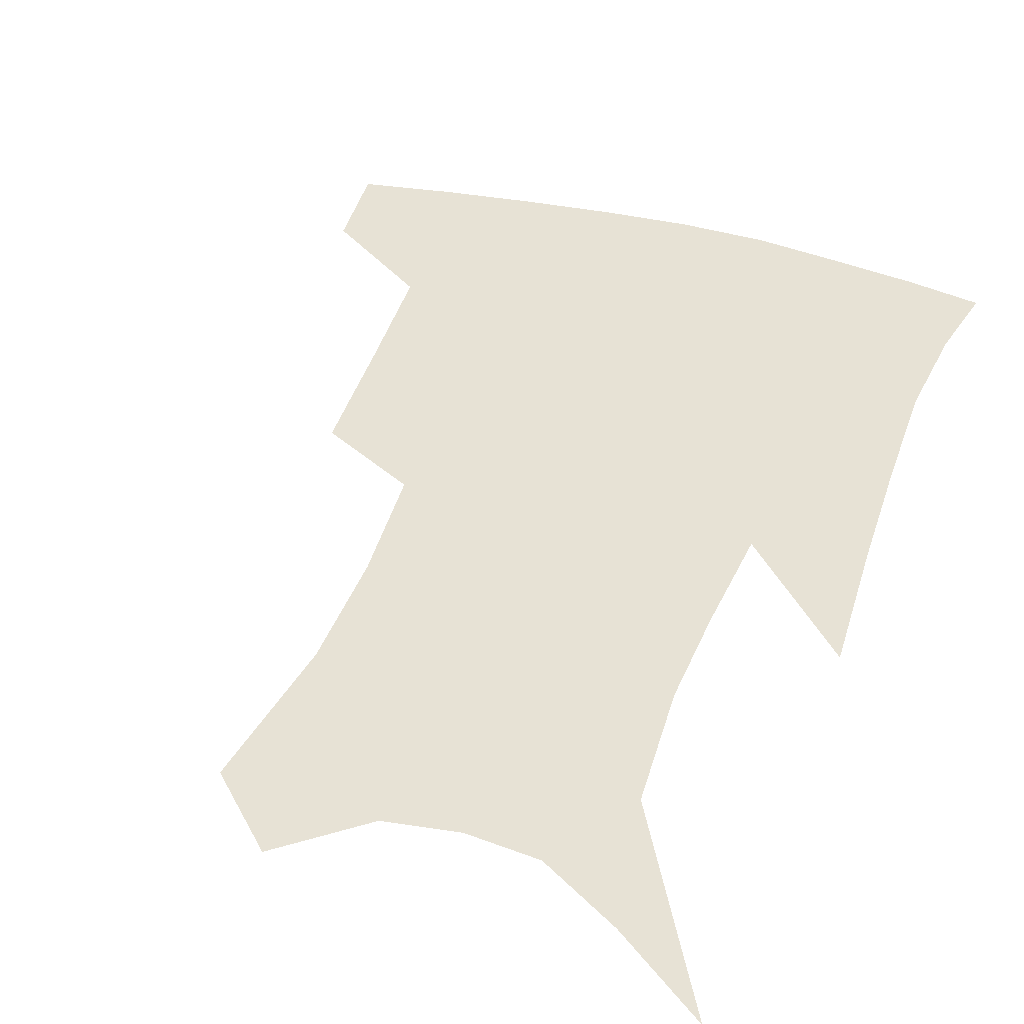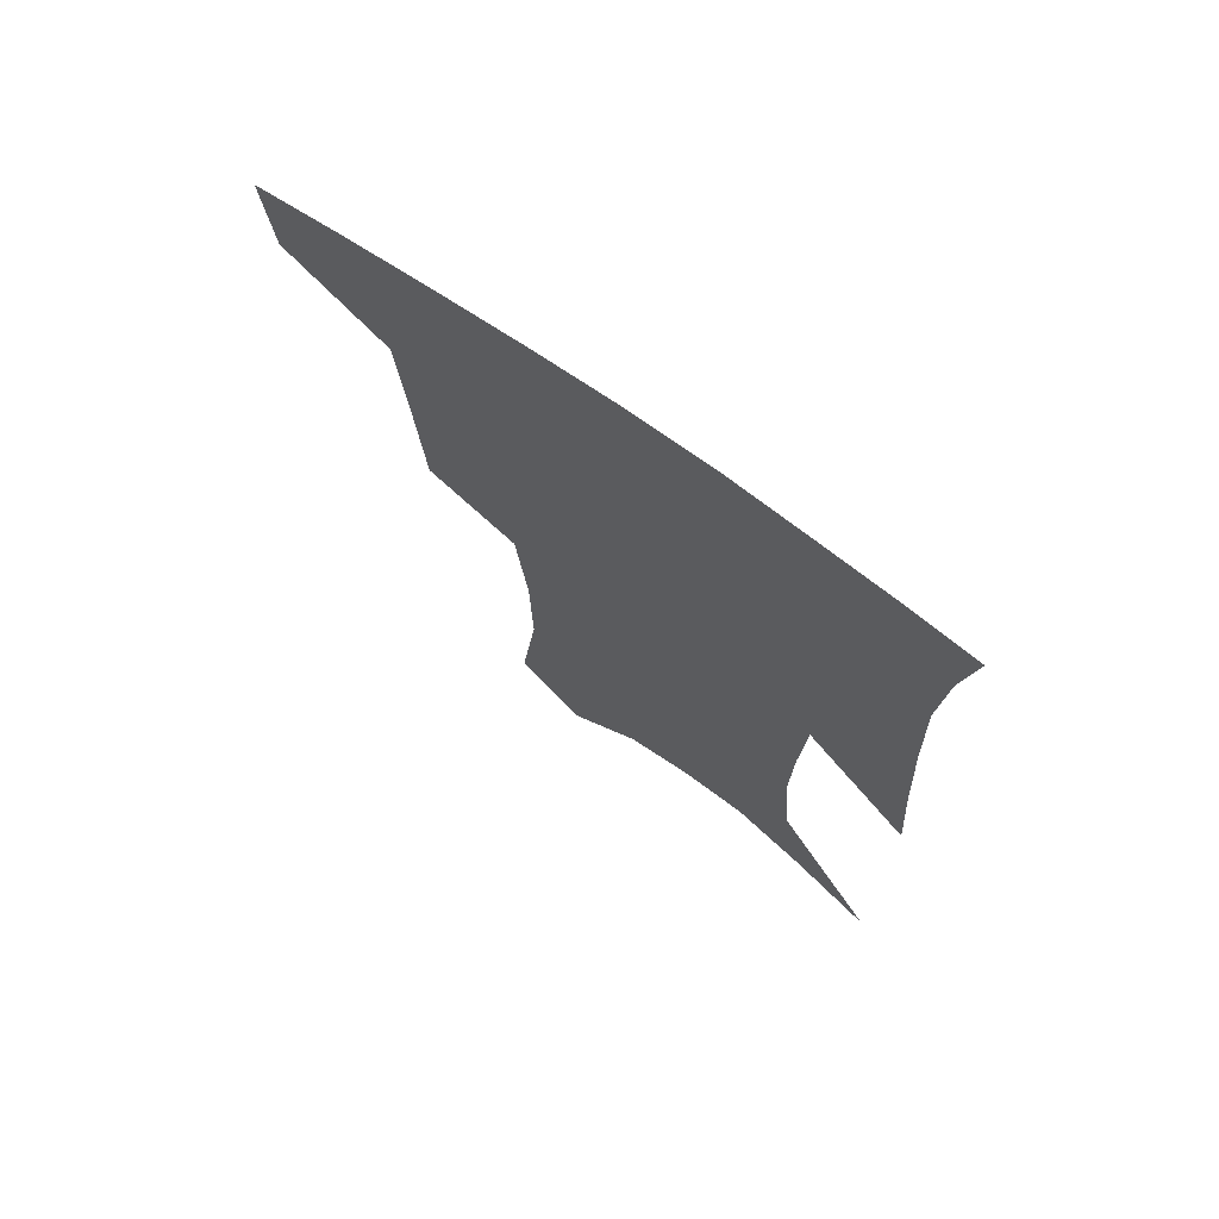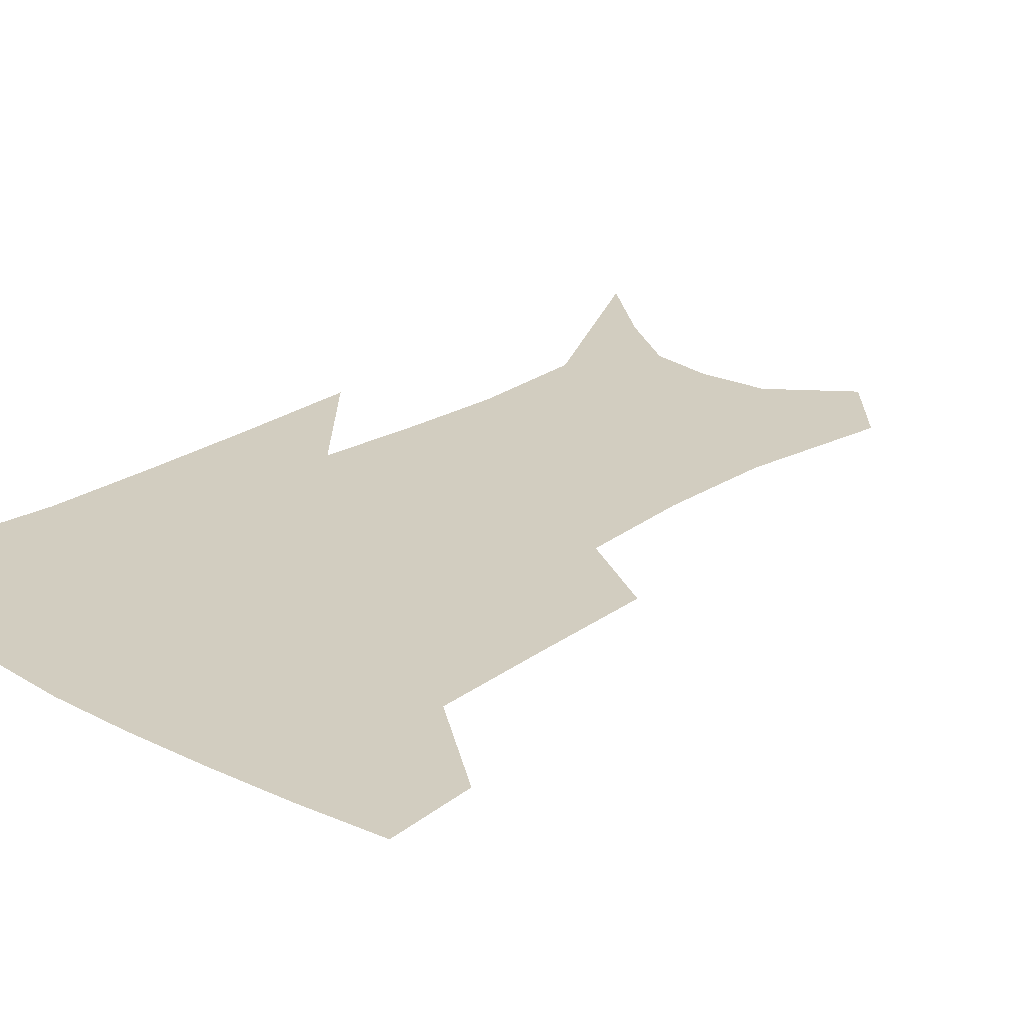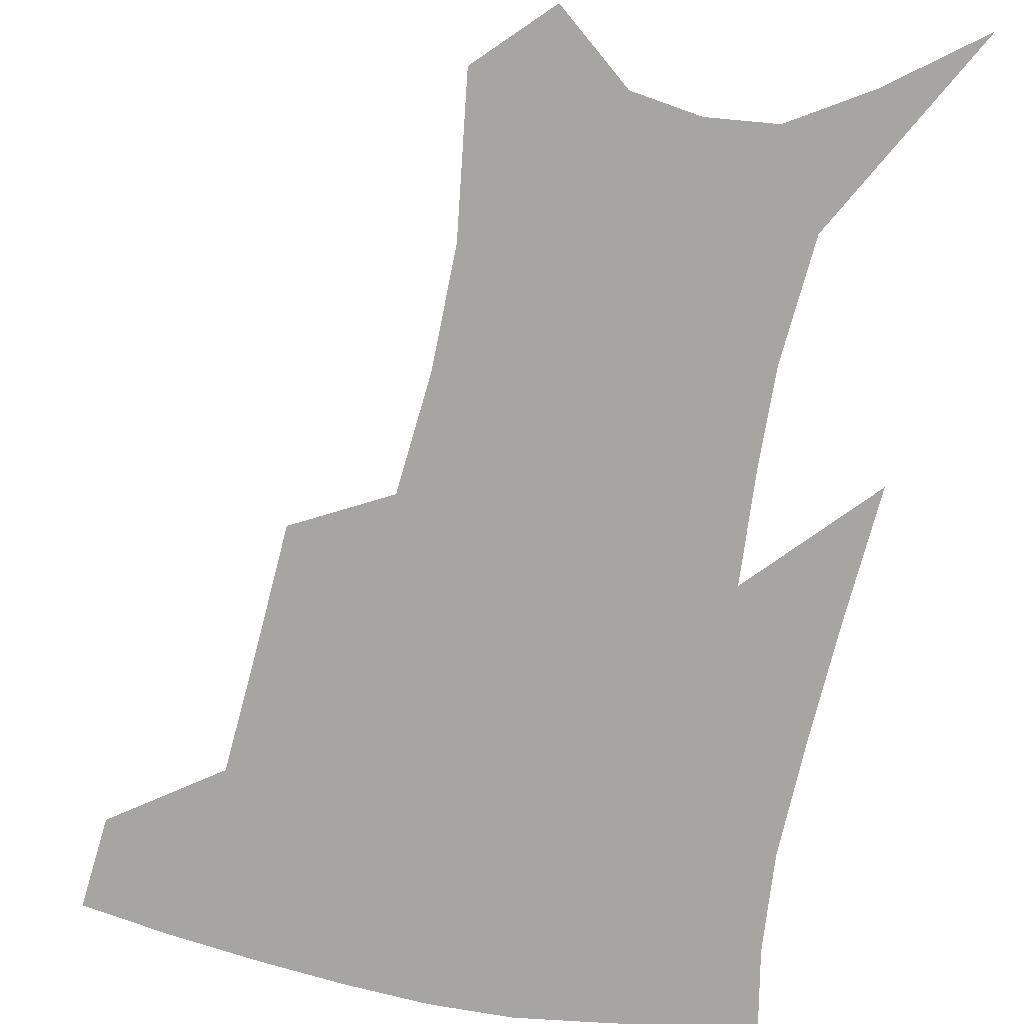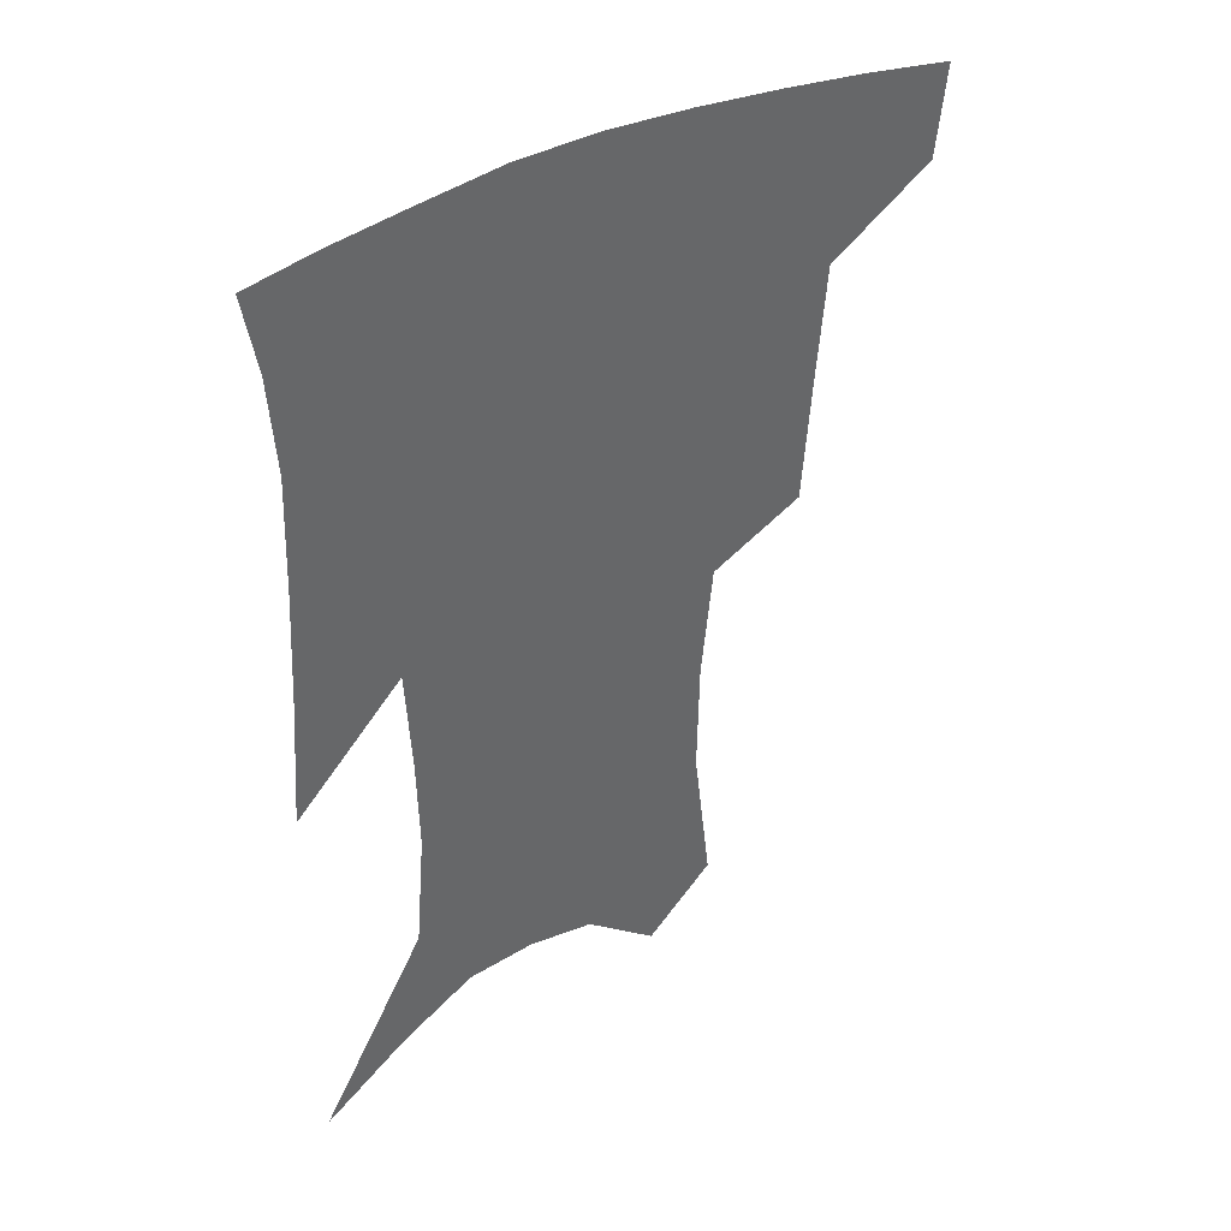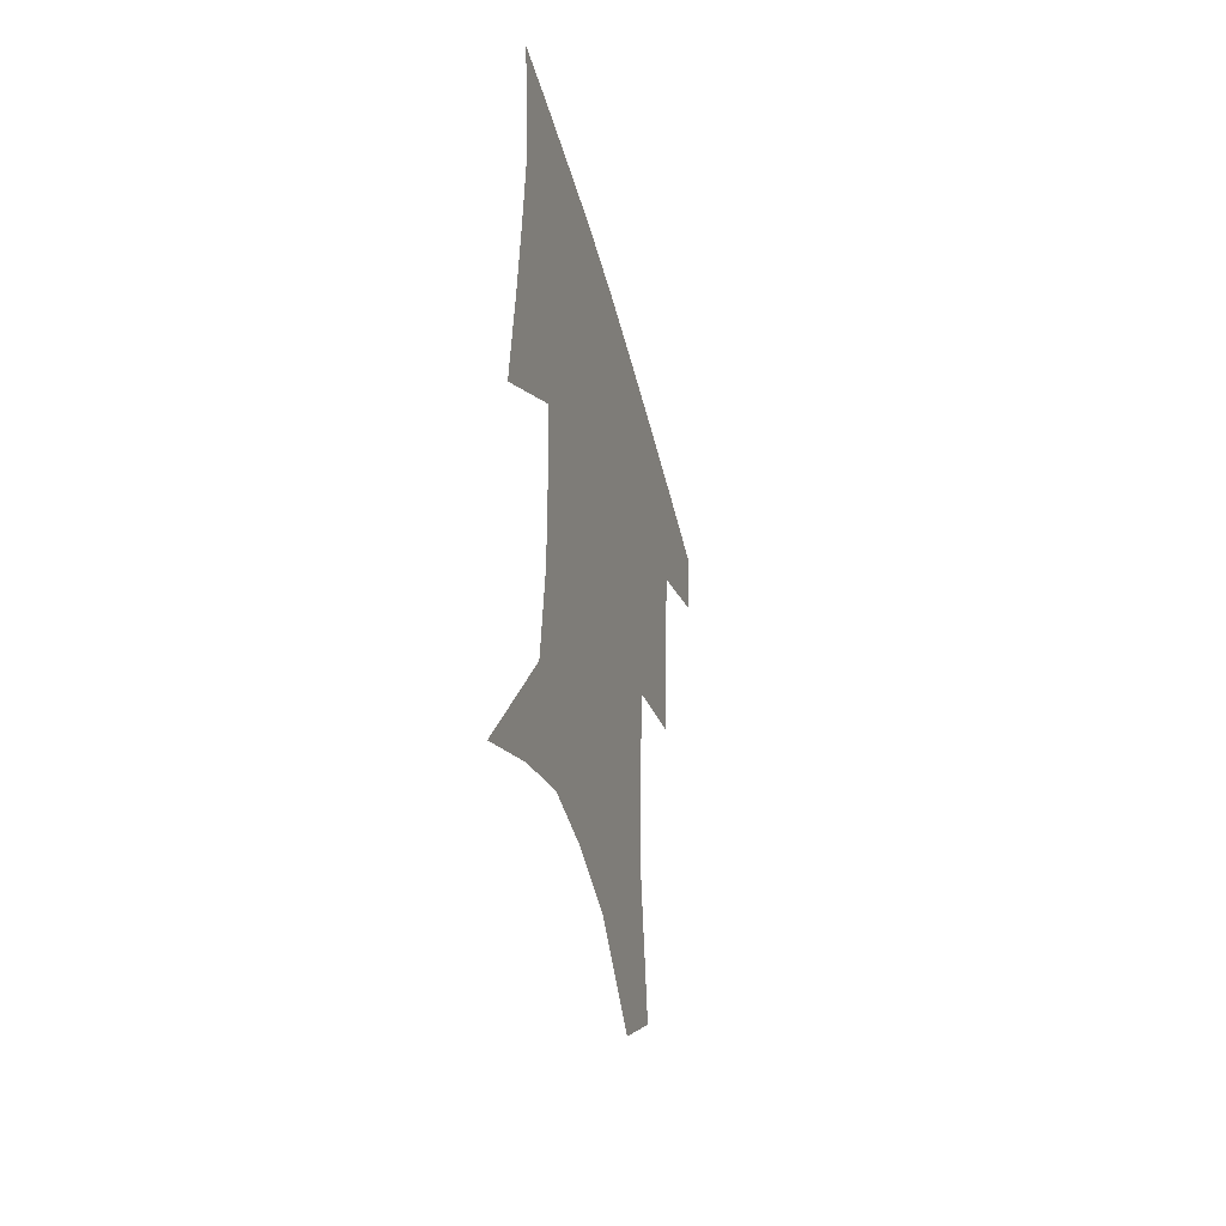
<metadata>
{"format":"obj","ext":"obj","renderer":"f3d","projection":"perspective","resolution":1024,"background":"white","views":[{"elev":40.3,"azim":20.0,"up":"+Z"},{"elev":72.3,"azim":35.5,"up":"+Y"},{"elev":24.6,"azim":-135.3,"up":"+Z"},{"elev":-73.8,"azim":-10.5,"up":"+Z"},{"elev":41.2,"azim":147.5,"up":"+Y"},{"elev":-49.1,"azim":104.8,"up":"+Y"}]}
</metadata>
<code>
v 466.3 382.1 0
v 463.2 411.2 0
v 505.3 280.9 0
v 502.3 321.7 0
v 499.3 359.6 0
v 495.3 388.6 0
v 490.9 416 0
v 533.5 140.8 0
v 539.3 190.2 0
v 538.6 228.2 0
v 534.9 265.7 0
v 530.2 301.5 0
v 528 337 0
v 525.1 366.1 0
v 521.8 392.7 0
v 518.3 419.7 0
v 555.1 119.4 0
v 560.5 173.6 0
v 559.9 207.7 0
v 558.8 247.5 0
v 555.5 278.7 0
v 553.7 314.6 0
v 552.2 344.6 0
v 551 371.4 0
v 548.4 396.2 0
v 545.6 422.7 0
v 578.6 139.2 0
v 580.1 183.2 0
v 579.4 218.7 0
v 577.9 251.9 0
v 575.9 283.6 0
v 575.2 318.8 0
v 575 347.1 0
v 575.2 373.8 0
v 574.7 398 0
v 572.4 424.6 0
v 600.4 142.7 0
v 598.8 184.3 0
v 598 219.2 0
v 597.1 256.1 0
v 596.7 290.4 0
v 596.6 320.8 0
v 597.3 348.9 0
v 598.6 374.7 0
v 599.7 398.1 0
v 598.9 424.4 0
v 622.1 140.7 0
v 618.7 176.5 0
v 616 220.3 0
v 616.4 251.7 0
v 617.9 282.6 0
v 617.9 315.5 0
v 618.5 348.6 0
v 621.1 372.6 0
v 623.7 397 0
v 626.5 421.1 0
v 646.6 126.1 0
v 639 169 0
v 635.7 208.4 0
v 636.4 240 0
v 638.2 275 0
v 639 309.5 0
v 640.4 340.6 0
v 643.6 367.4 0
v 646.8 394.4 0
v 651.1 417.8 0
v 674.7 105 0
v 673.8 237.8 0
v 670.7 280.6 0
v 668.6 319.1 0
v 667.2 356.6 0
v 669.3 388.5 0
v 673.7 413.6 0
v 691 451 0
f 5 6 1
f 1 6 2
f 6 7 2
f 11 12 3
f 3 12 4
f 12 13 4
f 4 13 5
f 13 14 5
f 5 14 6
f 14 15 6
f 6 15 7
f 15 16 7
f 17 18 8
f 8 18 9
f 18 19 9
f 9 19 10
f 19 20 10
f 10 20 11
f 20 21 11
f 11 21 12
f 21 22 12
f 12 22 13
f 22 23 13
f 13 23 14
f 23 24 14
f 14 24 15
f 24 25 15
f 15 25 16
f 25 26 16
f 17 27 18
f 27 28 18
f 18 28 19
f 28 29 19
f 19 29 20
f 29 30 20
f 20 30 21
f 30 31 21
f 21 31 22
f 31 32 22
f 22 32 23
f 32 33 23
f 23 33 24
f 33 34 24
f 24 34 25
f 34 35 25
f 25 35 26
f 35 36 26
f 27 37 28
f 37 38 28
f 28 38 29
f 38 39 29
f 29 39 30
f 39 40 30
f 30 40 31
f 40 41 31
f 31 41 32
f 41 42 32
f 32 42 33
f 42 43 33
f 33 43 34
f 43 44 34
f 34 44 35
f 44 45 35
f 35 45 36
f 45 46 36
f 37 47 38
f 47 48 38
f 38 48 39
f 48 49 39
f 39 49 40
f 49 50 40
f 40 50 41
f 50 51 41
f 41 51 42
f 51 52 42
f 42 52 43
f 52 53 43
f 43 53 44
f 53 54 44
f 44 54 45
f 54 55 45
f 45 55 46
f 55 56 46
f 47 57 48
f 57 58 48
f 48 58 49
f 58 59 49
f 49 59 50
f 59 60 50
f 50 60 51
f 60 61 51
f 51 61 52
f 61 62 52
f 52 62 53
f 62 63 53
f 53 63 54
f 63 64 54
f 54 64 55
f 64 65 55
f 55 65 56
f 65 66 56
f 57 67 58
f 61 68 62
f 68 69 62
f 62 69 63
f 69 70 63
f 63 70 64
f 70 71 64
f 64 71 65
f 71 72 65
f 65 72 66
f 72 73 66

</code>
